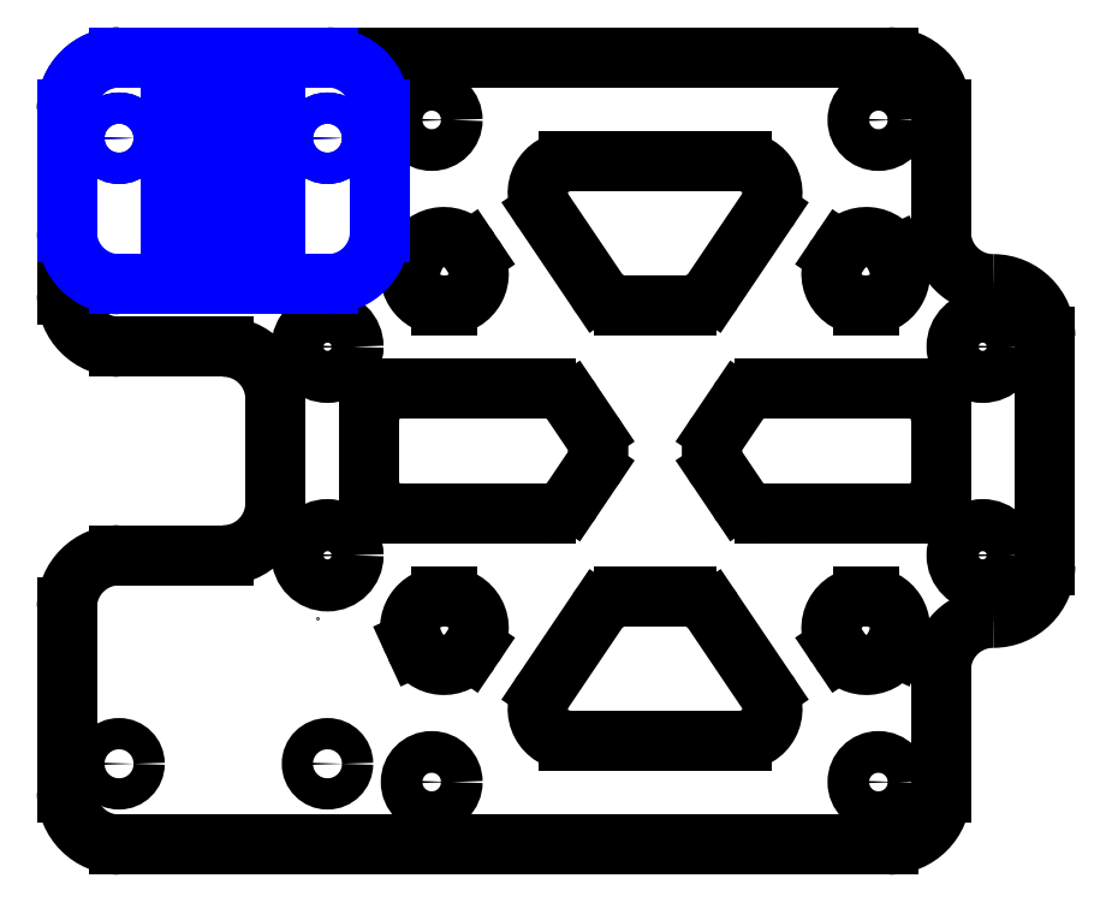
<metadata>
{"format":"dxf","ext":"dxf","renderer":"ezdxf+matplotlib","layout":"modelspace","background":"white","min_lineweight":24,"dpi":150}
</metadata>
<code>
0
SECTION
2
ENTITIES
0
CIRCLE
8
bracket
10
0
20
0
30
0
40
2
0
CIRCLE
8
bracket
10
42.86
20
0
30
0
40
2
0
CIRCLE
8
bracket
10
42.86
20
63.5
30
0
40
2
0
CIRCLE
8
bracket
10
0
20
63.5
30
0
40
2
0
CIRCLE
8
bracket
10
-10
20
41.75
30
0
40
2.5
0
CIRCLE
8
bracket
10
-10
20
21.75
30
0
40
2.5
0
CIRCLE
8
bracket
10
52.86
20
21.75
30
0
40
2.5
0
CIRCLE
8
bracket
10
52.86
20
41.75
30
0
40
2.5
0
LINE
8
bracket
10
13.17
20
59.5
30
0
11
29.69
21
59.5
31
0
0
LINE
8
bracket
10
32.18
20
54.82
30
0
11
26.95
21
47.07
31
0
0
LINE
8
bracket
10
24.46
20
45.75
30
0
11
18.4
21
45.75
31
0
0
LINE
8
bracket
10
15.92
20
47.07
30
0
11
10.68
21
54.82
31
0
0
LINE
8
bracket
10
3.648
20
50.95
30
0
11
3.997
21
50.43
31
0
0
LINE
8
bracket
10
1.511
20
45.75
30
0
11
0.9228
21
45.75
31
0
0
LINE
8
bracket
10
-1.803
20
50
30
0
11
-1.565
21
50.52
31
0
0
LINE
8
bracket
10
-3
20
37.75
30
0
11
10.96
21
37.75
31
0
0
LINE
8
bracket
10
13.45
20
36.43
30
0
11
15.47
21
33.43
31
0
0
LINE
8
bracket
10
15.47
20
30.07
30
0
11
13.45
21
27.07
31
0
0
LINE
8
bracket
10
10.96
20
25.75
30
0
11
-3
21
25.75
31
0
0
LINE
8
bracket
10
-6
20
28.75
30
0
11
-6
21
34.75
31
0
0
LINE
8
bracket
10
0.9228
20
17.75
30
0
11
1.511
21
17.75
31
0
0
LINE
8
bracket
10
3.997
20
13.07
30
0
11
3.648
21
12.55
31
0
0
LINE
8
bracket
10
-1.565
20
12.98
30
0
11
-1.803
21
13.5
31
0
0
LINE
8
bracket
10
10.68
20
8.678
30
0
11
15.92
21
16.43
31
0
0
LINE
8
bracket
10
18.4
20
17.75
30
0
11
24.46
21
17.75
31
0
0
LINE
8
bracket
10
26.95
20
16.43
30
0
11
32.18
21
8.678
31
0
0
LINE
8
bracket
10
29.69
20
4
30
0
11
13.17
21
4
31
0
0
LINE
8
bracket
10
39.21
20
12.55
30
0
11
38.87
21
13.07
31
0
0
LINE
8
bracket
10
41.35
20
17.75
30
0
11
41.94
21
17.75
31
0
0
LINE
8
bracket
10
44.67
20
13.5
30
0
11
44.43
21
12.98
31
0
0
LINE
8
bracket
10
45.86
20
25.75
30
0
11
31.9
21
25.75
31
0
0
LINE
8
bracket
10
29.42
20
27.07
30
0
11
27.39
21
30.07
31
0
0
LINE
8
bracket
10
27.39
20
33.43
30
0
11
29.42
21
36.43
31
0
0
LINE
8
bracket
10
31.9
20
37.75
30
0
11
45.86
21
37.75
31
0
0
LINE
8
bracket
10
48.86
20
34.75
30
0
11
48.86
21
28.75
31
0
0
LINE
8
bracket
10
44.43
20
50.52
30
0
11
44.67
21
50
31
0
0
LINE
8
bracket
10
41.94
20
45.75
30
0
11
41.35
21
45.75
31
0
0
LINE
8
bracket
10
38.87
20
50.43
30
0
11
39.21
21
50.95
31
0
0
ARC
8
bracket
10
1.161
20
49.27
30
0
40
3
50
34.02
51
155.3
0
ARC
8
bracket
10
0.9228
20
48.75
30
0
40
3
50
155.3
51
270
0
ARC
8
bracket
10
1.511
20
48.75
30
0
40
3
50
270
51
34.02
0
ARC
8
bracket
10
41.35
20
48.75
30
0
40
3
50
146
51
270
0
ARC
8
bracket
10
41.94
20
48.75
30
0
40
3
50
270
51
24.69
0
ARC
8
bracket
10
41.7
20
49.27
30
0
40
3
50
24.69
51
146
0
ARC
8
bracket
10
41.94
20
14.75
30
0
40
3
50
335.3
51
90
0
ARC
8
bracket
10
41.35
20
14.75
30
0
40
3
50
90
51
214
0
ARC
8
bracket
10
41.7
20
14.23
30
0
40
3
50
214
51
335.3
0
ARC
8
bracket
10
1.161
20
14.23
30
0
40
3
50
204.7
51
326
0
ARC
8
bracket
10
0.9228
20
14.75
30
0
40
3
50
90
51
204.7
0
ARC
8
bracket
10
1.511
20
14.75
30
0
40
3
50
326
51
90
0
ARC
8
bracket
10
13.17
20
7
30
0
40
3
50
146
51
270
0
ARC
8
bracket
10
18.4
20
14.75
30
0
40
3
50
90
51
146
0
ARC
8
bracket
10
24.46
20
14.75
30
0
40
3
50
34.02
51
90
0
ARC
8
bracket
10
29.69
20
7
30
0
40
3
50
270
51
34.02
0
ARC
8
bracket
10
29.88
20
31.75
30
0
40
3
50
146
51
214
0
ARC
8
bracket
10
31.9
20
34.75
30
0
40
3
50
90
51
146
0
ARC
8
bracket
10
31.9
20
28.75
30
0
40
3
50
214
51
270
0
ARC
8
bracket
10
45.86
20
28.75
30
0
40
3
50
270
51
0
0
ARC
8
bracket
10
45.86
20
34.75
30
0
40
3
50
0
51
90
0
ARC
8
bracket
10
10.96
20
34.75
30
0
40
3
50
34.02
51
90
0
ARC
8
bracket
10
12.99
20
31.75
30
0
40
3
50
326
51
34.02
0
ARC
8
bracket
10
10.96
20
28.75
30
0
40
3
50
270
51
326
0
ARC
8
bracket
10
-3
20
28.75
30
0
40
3
50
180
51
270
0
ARC
8
bracket
10
-3
20
34.75
30
0
40
3
50
90
51
180
0
ARC
8
bracket
10
13.17
20
56.5
30
0
40
3
50
90
51
214
0
ARC
8
bracket
10
29.69
20
56.5
30
0
40
3
50
326
51
90
0
ARC
8
bracket
10
24.46
20
48.75
30
0
40
3
50
270
51
326
0
ARC
8
bracket
10
18.4
20
48.75
30
0
40
3
50
214
51
270
0
LINE
8
bracket
10
-30
20
69.5
30
0
11
43.86
21
69.5
31
0
0
LINE
8
bracket
10
48.86
20
64.5
30
0
11
48.86
21
52.75
31
0
0
LINE
8
bracket
10
53.86
20
47.75
30
0
11
53.86
21
47.75
31
0
0
LINE
8
bracket
10
58.86
20
42.75
30
0
11
58.86
21
20.75
31
0
0
LINE
8
bracket
10
53.86
20
15.75
30
0
11
53.86
21
15.75
31
0
0
LINE
8
bracket
10
48.86
20
10.75
30
0
11
48.86
21
-1
31
0
0
LINE
8
bracket
10
43.86
20
-6
30
0
11
-30
21
-6
31
0
0
LINE
8
bracket
10
-11
20
15.75
30
0
11
-11
21
15.75
31
0
0
LINE
8
bracket
10
-11
20
47.75
30
0
11
-11
21
47.75
31
0
0
ARC
8
bracket
10
43.86
20
-1
30
0
40
5
50
270
51
0
0
ARC
8
bracket
10
53.86
20
20.75
30
0
40
5
50
270
51
0
0
ARC
8
bracket
10
53.86
20
42.75
30
0
40
5
50
0
51
90
0
ARC
8
bracket
10
43.86
20
64.5
30
0
40
5
50
0
51
90
0
ARC
8
bracket
10
53.86
20
10.75
30
0
40
5
50
90
51
180
0
ARC
8
bracket
10
53.86
20
52.75
30
0
40
5
50
180
51
270
0
CIRCLE
8
bracket
10
-10
20
61.75
30
0
40
1.5
0
CIRCLE
8
bracket
10
-30
20
61.75
30
0
40
1.5
0
CIRCLE
8
bracket
10
-10
20
1.75
30
0
40
1.5
0
CIRCLE
8
bracket
10
-30
20
1.75
30
0
40
1.5
0
LINE
8
bracket
10
-30
20
41.75
30
0
11
-20
21
41.75
31
0
0
LINE
8
bracket
10
-15
20
36.75
30
0
11
-15
21
26.75
31
0
0
LINE
8
bracket
10
-20
20
21.75
30
0
11
-30
21
21.75
31
0
0
LINE
8
bracket
10
-35
20
64.5
30
0
11
-35
21
46.75
31
0
0
LINE
8
bracket
10
-35
20
16.75
30
0
11
-35
21
-1
31
0
0
ARC
8
bracket
10
-30
20
64.5
30
0
40
5
50
90
51
180
0
ARC
8
bracket
10
-30
20
46.75
30
0
40
5
50
180
51
270
0
ARC
8
bracket
10
-30
20
16.75
30
0
40
5
50
90
51
180
0
ARC
8
bracket
10
-30
20
-1
30
0
40
5
50
180
51
270
0
ARC
8
bracket
10
-20
20
36.75
30
0
40
5
50
0
51
90
0
ARC
8
bracket
10
-20
20
26.75
30
0
40
5
50
270
51
0
0
LINE
8
clamp
10
-9.969
20
69.5
30
0
11
-30
21
69.5
31
0
0
LINE
8
clamp
10
-30
20
47.75
30
0
11
-9.969
21
47.75
31
0
0
LINE
8
clamp
10
-35
20
64.5
30
0
11
-35
21
52.75
31
0
0
LINE
8
clamp
10
-4.969
20
52.75
30
0
11
-4.969
21
64.5
31
0
0
LINE
8
clamp
10
-25
20
61.75
30
0
11
-15
21
61.75
31
0
0
LINE
8
clamp
10
-25
20
59.35
30
0
11
-15
21
59.35
31
0
0
LINE
8
clamp
10
-25
20
61.75
30
0
11
-25
21
59.35
31
0
0
LINE
8
clamp
10
-15
20
59.35
30
0
11
-15
21
61.75
31
0
0
LINE
8
clamp
10
-25
20
66.83
30
0
11
-15
21
66.83
31
0
0
LINE
8
clamp
10
-25
20
64.43
30
0
11
-15
21
64.43
31
0
0
LINE
8
clamp
10
-25
20
56.67
30
0
11
-15
21
56.67
31
0
0
LINE
8
clamp
10
-25
20
54.27
30
0
11
-15
21
54.27
31
0
0
LINE
8
clamp
10
-25
20
51.59
30
0
11
-15
21
51.59
31
0
0
LINE
8
clamp
10
-25
20
49.19
30
0
11
-15
21
49.19
31
0
0
LINE
8
clamp
10
-25
20
66.83
30
0
11
-25
21
64.43
31
0
0
LINE
8
clamp
10
-15
20
66.83
30
0
11
-15
21
64.43
31
0
0
LINE
8
clamp
10
-15
20
56.67
30
0
11
-15
21
54.27
31
0
0
LINE
8
clamp
10
-25
20
56.67
30
0
11
-25
21
54.27
31
0
0
LINE
8
clamp
10
-25
20
51.59
30
0
11
-25
21
49.19
31
0
0
LINE
8
clamp
10
-15
20
49.19
30
0
11
-15
21
51.59
31
0
0
ARC
8
clamp
10
-30
20
64.5
30
0
40
5
50
90
51
180
0
ARC
8
clamp
10
-30
20
52.75
30
0
40
5
50
180
51
270
0
ARC
8
clamp
10
-9.969
20
52.75
30
0
40
5
50
270
51
0
0
ARC
8
clamp
10
-9.969
20
64.5
30
0
40
5
50
0
51
90
0
CIRCLE
8
clamp
10
-30
20
61.75
30
0
40
1.5
0
CIRCLE
8
clamp
10
-10
20
61.75
30
0
40
1.5
0
ENDSEC
0
EOF

</code>
